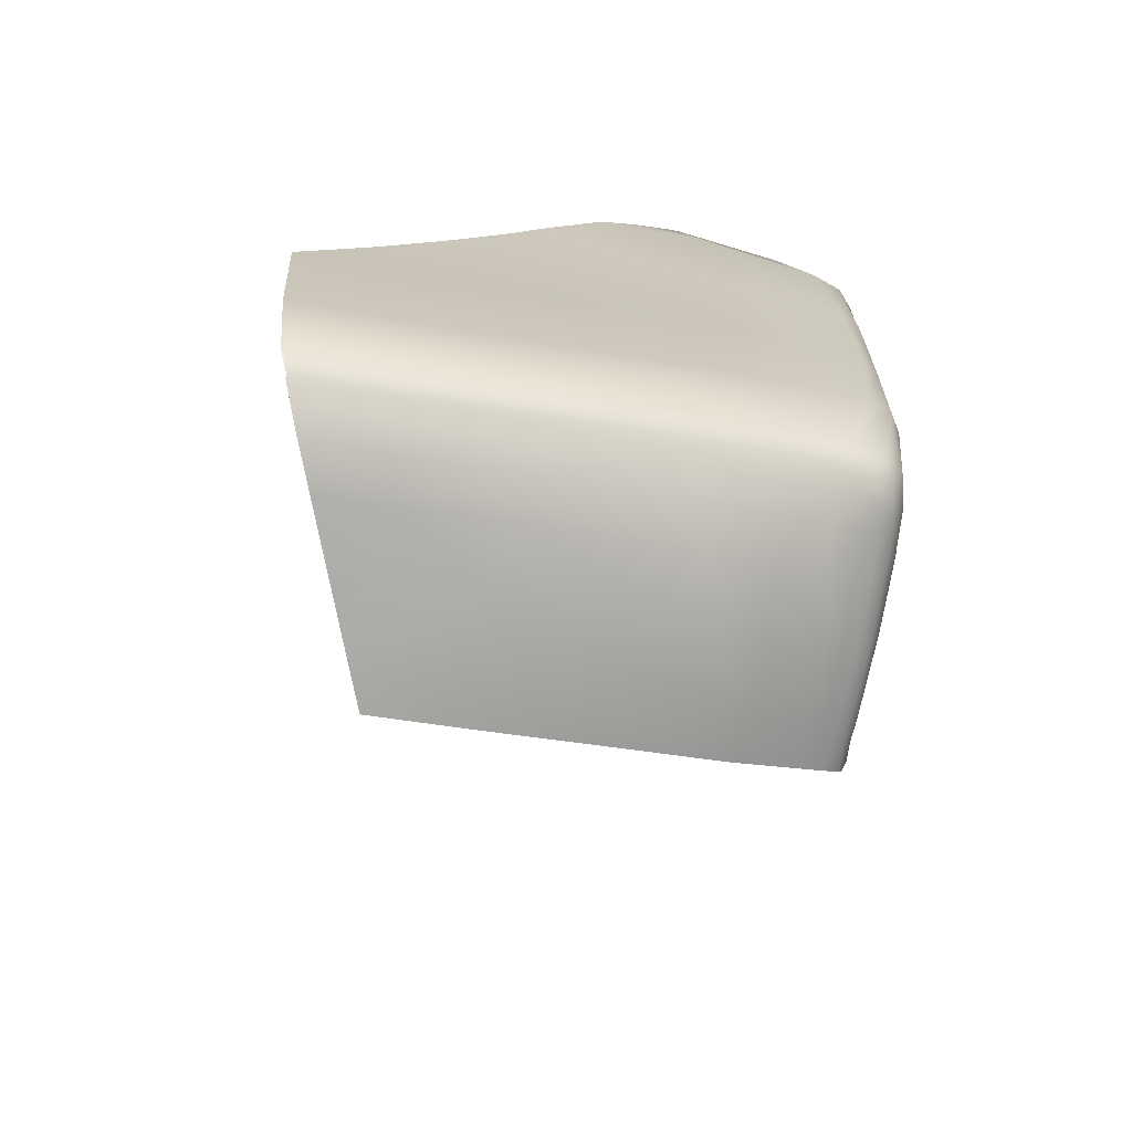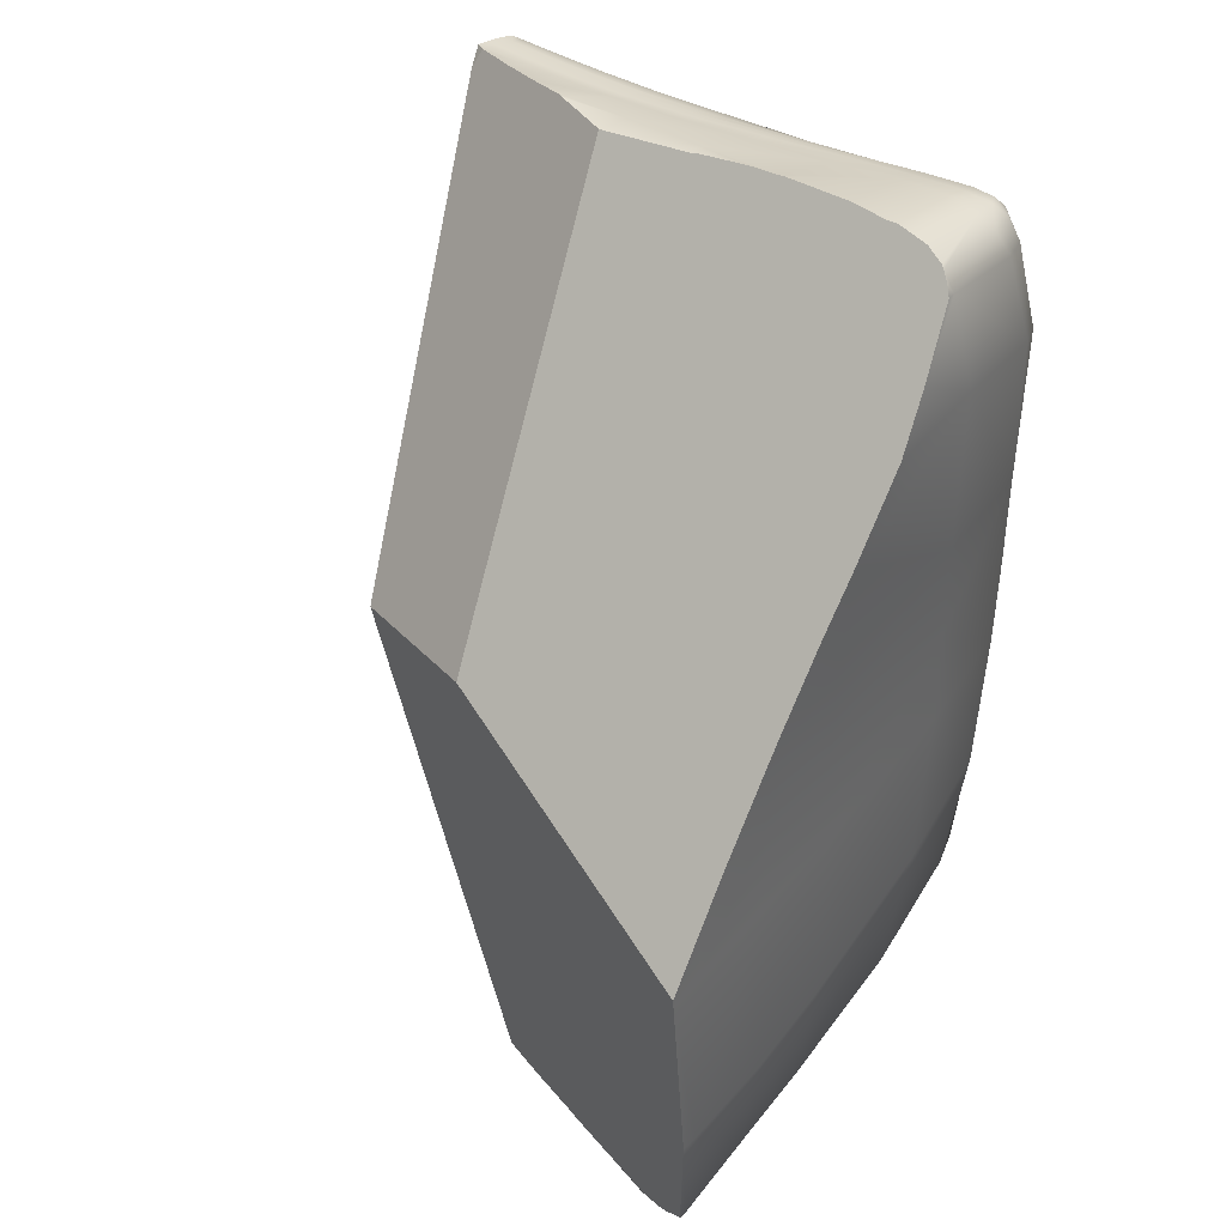
<metadata>
{"format":"obj","ext":"obj","renderer":"f3d","projection":"perspective","resolution":1024,"background":"white","views":[{"elev":-70.9,"azim":-9.9,"up":"+Z"},{"elev":41.3,"azim":-54.4,"up":"+Z"}]}
</metadata>
<code>
g IcePiece03_03
v 0.1368 0.3136 0.3963
v 0.1295 0.3031 0.3984
v 0.1204 0.3089 0.3815
v 0.2382 0.2142 0.1414
v 0.2383 0.2227 0.1414
v 0.2405 0.2149 0.1189
v 0.00577 0.03973 -0.4048
v -0.1865 0.04075 -0.4175
v -0.118 0.0388 -0.4176
v 0.2017 0.2964 0.3505
v 0.08465 0.03931 -0.3996
v 0.1155 0.0439 -0.3839
v 0.1472 0.04917 -0.3661
v 0.1603 0.05119 -0.3593
v 0.1647 0.05199 -0.3566
v 0.1693 0.05276 -0.354
v 0.1778 0.05452 -0.3482
v 0.1835 0.05616 -0.343
v 0.1867 0.05778 -0.3381
v 0.2065 0.08862 -0.2476
v 0.2091 0.09273 -0.2356
v 0.2106 0.09438 -0.2307
v 0.224 0.1246 -0.1425
v 0.2404 0.156 -0.05079
v 0.2419 0.1628 -0.03097
v 0.2473 0.1885 0.04349
v 0.245 0.1992 0.07422
v 0.2405 0.2149 0.1189
v 0.2383 0.2227 0.1414
v 0.2259 0.2562 0.2369
v 0.2091 0.2917 0.3378
v 0.2142 0.2888 0.3298
v 0.1662 0.3112 0.3907
v 0.1782 0.3098 0.3874
v 0.1688 0.3109 0.39
v 0.1809 0.3093 0.3863
v 0.1987 0.2982 0.3556
v 0.2017 0.2964 0.3505
v -0.1844 0.1977 0.03586
v -0.2074 0.04137 -0.4174
v 0.1204 0.3089 0.3815
v -0.1844 0.1977 0.03586
v 0.1368 0.3136 0.3963
v 0.1585 0.3119 0.3923
v 0.1525 0.3124 0.3935
v 0.1492 0.3126 0.3941
v -0.1844 0.1977 0.03586
v -0.2226 0.001608 -0.4155
v -0.2074 0.04137 -0.4174
v -0.2276 -0.01138 -0.4143
v -0.2424 -0.04985 -0.4099
v -0.2482 -0.06492 -0.4091
v -0.2704 -0.1225 -0.4023
v -0.2758 -0.1363 -0.4002
v -0.287 -0.1655 -0.3976
v -0.2887 -0.1696 -0.3958
v -0.2978 -0.1917 -0.3863
v -0.2384 0.05942 0.06183
v -0.1844 0.1977 0.03586
v -0.3032 -0.2044 -0.378
v -0.3032 -0.2072 -0.3762
v -0.311 -0.2218 -0.3627
v -0.3379 -0.2273 -0.04561
v -0.3373 -0.2274 -0.05413
v -0.3241 -0.232 -0.2439
v 0.1295 0.3031 0.3984
v 0.126 0.2948 0.3997
v 0.1202 0.2813 0.4016
v 0.1204 0.3089 0.3815
v 0.1116 0.2613 0.4043
v 0.0954 0.2219 0.4105
v -0.1844 0.1977 0.03586
v 0.08012 0.1837 0.4172
v 0.07692 0.1774 0.4174
v 0.05001 0.1219 0.4205
v -0.2384 0.05942 0.06183
v 0.07692 0.1774 0.4174
v 0.04997 0.1183 0.4206
v 0.05001 0.1219 0.4205
v 0.07692 0.1154 0.4202
v 0.06584 0.03384 0.4279
v 0.05093 0.07879 0.4243
v 0.05195 0.0345 0.4282
v 0.05275 0.02708 0.4297
v 0.05441 -0.01965 0.4346
v 0.05425 -0.04774 0.4361
v 0.08014 0.1772 0.4173
v 0.08012 0.1837 0.4172
v 0.0954 0.2219 0.4105
v 0.1351 0.1712 0.394
v 0.1351 0.2203 0.3938
v 0.1116 0.2613 0.4043
v 0.1328 -0.05041 0.4088
v 0.135 0.02526 0.4017
v 0.1352 0.1044 0.3961
v 0.1318 -0.113 0.417
v 0.05443 -0.05224 0.4366
v 0.05227 -0.1128 0.4376
v 0.1471 0.1011 0.394
v 0.1497 0.02261 0.399
v 0.1523 -0.05202 0.4051
v 0.1457 0.1687 0.392
v 0.1538 -0.1138 0.4094
v 0.1594 0.0196 0.397
v 0.1559 0.09765 0.3923
v 0.164 -0.05434 0.4018
v 0.1683 -0.1156 0.4049
v 0.1544 0.1658 0.3903
v 0.1701 -0.1573 0.4065
v 0.1459 0.2188 0.3917
v 0.1546 0.2169 0.39
v 0.1546 -0.1567 0.4112
v 0.1687 -0.1776 0.4055
v 0.1558 -0.1824 0.4085
v 0.1298 -0.1571 0.419
v 0.1284 -0.185 0.4135
v 0.04876 -0.1583 0.4359
v 0.04894 -0.1483 0.4355
v 0.04345 -0.1877 0.431
v 0.1357 0.261 0.3943
v 0.126 0.2948 0.3997
v 0.1202 0.2813 0.4016
v 0.1295 0.3031 0.3984
v 0.1469 0.26 0.3922
v 0.1558 0.2586 0.3905
v 0.1365 0.3023 0.3956
v 0.1368 0.3136 0.3963
v 0.1487 0.3017 0.3935
v 0.1492 0.3126 0.3941
v 0.1579 0.3009 0.3917
v 0.1525 0.3124 0.3935
v 0.1585 0.3119 0.3923
v 0.1867 0.05778 -0.3381
v 0.2107 0.08959 -0.2297
v 0.2065 0.08862 -0.2476
v 0.2121 0.01495 -0.2117
v 0.1908 0.01068 -0.3334
v 0.1818 0.01153 -0.3468
v 0.1835 0.05616 -0.343
v 0.1778 0.05452 -0.3482
v 0.1693 0.05276 -0.354
v 0.172 0.01296 -0.3533
v 0.1746 -0.05463 -0.3502
v 0.1859 -0.05719 -0.3415
v 0.1737 -0.111 -0.3428
v 0.195 -0.06032 -0.3206
v 0.186 -0.1158 -0.3327
v 0.1722 -0.1512 -0.3378
v 0.185 -0.1571 -0.3278
v 0.1705 -0.1719 -0.3352
v 0.1788 -0.1819 -0.3269
v 0.1959 -0.1212 -0.3107
v 0.1943 -0.164 -0.3051
v 0.1877 -0.1908 -0.3038
v 0.2006 -0.1922 -0.1826
v 0.2057 -0.1642 -0.1831
v 0.2045 -0.1897 -0.04691
v 0.2122 -0.05855 -0.1964
v 0.2111 -0.1615 -0.04626
v 0.2079 -0.189 0.04134
v 0.2107 -0.1213 -0.187
v 0.2288 -0.05711 -0.04601
v 0.2154 -0.1605 0.04192
v 0.2101 -0.1905 0.1315
v 0.2203 -0.119 -0.04592
v 0.2346 0.01776 -0.04701
v 0.2174 -0.1619 0.132
v 0.2102 -0.1964 0.2761
v 0.2254 -0.1177 0.04262
v 0.2355 -0.05687 0.04354
v 0.2383 0.09409 -0.04886
v 0.2106 0.09438 -0.2307
v 0.2171 -0.1691 0.2783
v 0.1815 -0.1917 0.3736
v 0.2266 -0.1192 0.1336
v 0.1872 -0.1659 0.3749
v 0.1745 -0.185 0.3966
v 0.2408 0.01805 0.04418
v 0.2404 0.156 -0.05079
v 0.224 0.1246 -0.1425
v 0.2358 -0.05875 0.1363
v 0.2217 -0.1268 0.2856
v 0.1793 -0.161 0.3966
v 0.1687 -0.1776 0.4055
v 0.1701 -0.1573 0.4065
v 0.2443 0.09429 0.04417
v 0.2374 0.01584 0.1394
v 0.2223 -0.06556 0.299
v 0.1868 -0.1237 0.3788
v 0.1777 -0.119 0.3968
v 0.1683 -0.1156 0.4049
v 0.164 -0.05434 0.4018
v 0.1729 -0.05801 0.3967
v 0.1594 0.0196 0.397
v 0.1833 -0.06277 0.3843
v 0.2192 0.007367 0.3147
v 0.1683 0.01553 0.3941
v 0.1559 0.09765 0.3923
v 0.1799 0.01045 0.3875
v 0.1654 0.09319 0.3902
v 0.1544 0.1658 0.3903
v 0.2176 0.08351 0.3264
v 0.1646 0.162 0.3881
v 0.1546 0.2169 0.39
v 0.1775 0.08781 0.3865
v 0.1653 0.2141 0.3878
v 0.1558 0.2586 0.3905
v 0.177 0.1573 0.3851
v 0.1666 0.2566 0.3882
v 0.1579 0.3009 0.3917
v 0.2378 0.09232 0.1413
v 0.2145 0.153 0.3321
v 0.238 0.1607 0.1416
v 0.2382 0.2142 0.1414
v 0.2464 0.1624 0.04379
v 0.2419 0.1628 -0.03097
v 0.2473 0.1885 0.04349
v 0.245 0.1992 0.07422
v 0.2405 0.2149 0.1189
v 0.2132 0.2077 0.3326
v 0.1781 0.2104 0.3847
v 0.2132 0.253 0.3316
v 0.2383 0.2227 0.1414
v 0.2259 0.2562 0.2369
v 0.2142 0.2888 0.3298
v 0.1791 0.254 0.3852
v 0.1804 0.2978 0.3861
v 0.2091 0.2917 0.3378
v 0.2017 0.2964 0.3505
v 0.1987 0.2982 0.3556
v 0.1809 0.3093 0.3863
v 0.1782 0.3098 0.3874
v 0.1683 0.2995 0.3895
v 0.1688 0.3109 0.39
v 0.1662 0.3112 0.3907
v 0.1585 0.3119 0.3923
v 0.2106 0.09438 -0.2307
v 0.2091 0.09273 -0.2356
v 0.2065 0.08862 -0.2476
v 0.2107 0.08959 -0.2297
v -0.2978 -0.1917 -0.3863
v -0.287 -0.1655 -0.3976
v -0.2887 -0.1696 -0.3958
v -0.2131 -0.1645 -0.3954
v -0.2146 -0.1237 -0.4017
v -0.2704 -0.1225 -0.4023
v -0.2758 -0.1363 -0.4002
v -0.2482 -0.06492 -0.4091
v -0.2189 -0.06636 -0.4089
v -0.2424 -0.04985 -0.4099
v -0.2276 -0.01138 -0.4143
v -0.2226 0.001608 -0.4155
v -0.1191 -0.07256 -0.4066
v -0.1231 -0.1649 -0.3907
v -0.1219 -0.1267 -0.3989
v -0.2127 -0.1885 -0.3845
v -0.1235 -0.1884 -0.3793
v -0.2127 -0.2051 -0.3735
v -0.3032 -0.2072 -0.3762
v -0.3032 -0.2044 -0.378
v -0.1236 -0.2054 -0.368
v 0.0184 -0.205 -0.3545
v 0.01869 -0.1867 -0.3664
v 0.1335 -0.1993 -0.3356
v 0.02365 -0.1626 -0.38
v 0.1299 -0.1808 -0.3476
v 0.1569 -0.1767 -0.3395
v 0.1629 -0.1938 -0.3293
v 0.1309 -0.1548 -0.3569
v 0.03545 -0.1262 -0.3933
v 0.1705 -0.1719 -0.3352
v 0.1788 -0.1819 -0.3269
v 0.1559 -0.1512 -0.3459
v 0.1722 -0.1512 -0.3378
v 0.1359 -0.1149 -0.3646
v 0.1586 -0.1109 -0.3521
v 0.1737 -0.111 -0.3428
v 0.1746 -0.05463 -0.3502
v 0.162 -0.05436 -0.3577
v 0.172 0.01296 -0.3533
v 0.1617 0.01261 -0.359
v 0.1693 0.05276 -0.354
v 0.1647 0.05199 -0.3566
v 0.1603 0.05119 -0.3593
v 0.1472 0.04917 -0.3661
v 0.1432 -0.05758 -0.3682
v 0.1471 0.01002 -0.3668
v 0.07765 -0.003931 -0.4021
v 0.1155 0.0439 -0.3839
v 0.08465 0.03931 -0.3996
v 0.00577 0.03973 -0.4048
v 0.05572 -0.07159 -0.4026
v -0.1167 -0.006411 -0.4151
v -0.118 0.0388 -0.4176
v -0.1865 0.04075 -0.4175
v -0.2074 0.04137 -0.4174
v 0.1284 -0.185 0.4135
v 0.03679 -0.2047 0.4237
v 0.04345 -0.1877 0.431
v 0.03458 -0.2077 0.4211
v 0.1304 -0.2017 0.401
v 0.03133 -0.2204 0.4066
v 0.02867 -0.215 0.4141
v 0.02281 -0.2205 0.4071
v 0.1558 -0.1824 0.4085
v -0.01933 -0.2291 0.3547
v 0.1597 -0.1967 0.3982
v 0.1687 -0.1776 0.4055
v 0.1745 -0.185 0.3966
v 0.1378 -0.2123 0.3796
v 0.1664 -0.2054 0.3753
v 0.1815 -0.1917 0.3736
v 0.2102 -0.1964 0.2761
v 0.04986 -0.2339 0.3101
v -0.05604 -0.2345 0.3089
v -0.1119 -0.2322 0.2385
v 0.1685 -0.2218 0.2845
v 0.1785 -0.2194 0.1336
v 0.1962 -0.2127 0.278
v 0.2101 -0.1905 0.1315
v 0.1998 -0.2086 0.1319
v 0.2079 -0.189 0.04134
v 0.1986 -0.2072 0.04076
v 0.2045 -0.1897 -0.04691
v 0.05793 -0.2284 0.1431
v 0.1959 -0.2076 -0.04795
v 0.2006 -0.1922 -0.1826
v 0.1811 -0.2187 0.04022
v 0.06369 -0.2262 0.04072
v -0.1154 -0.2285 0.1385
v -0.1472 -0.2294 0.1941
v -0.1947 -0.2273 0.1343
v -0.2102 -0.2269 0.1147
v -0.1155 -0.2264 0.0398
v -0.1129 -0.2278 -0.05764
v -0.2105 -0.2261 0.03959
v -0.2698 -0.2261 0.03992
v -0.2996 -0.2266 0.002478
v 0.1792 -0.2189 -0.04967
v 0.0658 -0.2271 -0.05552
v 0.167 -0.219 -0.191
v 0.0462 -0.2285 -0.2168
v 0.141 -0.213 -0.3121
v 0.1899 -0.2093 -0.185
v 0.1877 -0.1908 -0.3038
v 0.1718 -0.2057 -0.3062
v 0.1788 -0.1819 -0.3269
v 0.1629 -0.1938 -0.3293
v 0.1335 -0.1993 -0.3356
v 0.0184 -0.205 -0.3545
v 0.02257 -0.2208 -0.3377
v -0.1232 -0.2213 -0.3554
v -0.1236 -0.2054 -0.368
v -0.2127 -0.2051 -0.3735
v -0.119 -0.2318 -0.2439
v -0.2129 -0.2209 -0.3612
v -0.3032 -0.2072 -0.3762
v -0.2123 -0.2326 -0.2518
v -0.3046 -0.2227 -0.3627
v -0.311 -0.2218 -0.3627
v -0.3241 -0.232 -0.2439
v -0.3071 -0.2322 -0.247
v -0.3373 -0.2274 -0.05413
v -0.2104 -0.2275 -0.05593
v -0.3014 -0.2273 -0.05415
v -0.3379 -0.2273 -0.04561
v -0.2384 0.05942 0.06183
v -0.2996 -0.2266 0.002478
v -0.3379 -0.2273 -0.04561
v -0.2698 -0.2261 0.03992
v 0.02281 -0.2205 0.4071
v -0.2102 -0.2269 0.1147
v -0.1947 -0.2273 0.1343
v 0.02867 -0.215 0.4141
v -0.01933 -0.2291 0.3547
v -0.1472 -0.2294 0.1941
v -0.1119 -0.2322 0.2385
v -0.05604 -0.2345 0.3089
v 0.03458 -0.2077 0.4211
v 0.03679 -0.2047 0.4237
v 0.04345 -0.1877 0.431
v 0.04876 -0.1583 0.4359
v 0.04894 -0.1483 0.4355
v 0.05227 -0.1128 0.4376
v 0.05443 -0.05224 0.4366
v 0.05425 -0.04774 0.4361
v 0.05441 -0.01965 0.4346
v 0.05275 0.02708 0.4297
v 0.05195 0.0345 0.4282
v 0.05093 0.07879 0.4243
v 0.04997 0.1183 0.4206
v 0.05001 0.1219 0.4205
g IcePiece03_03_0
f 3 2 1
f 6 5 4
f 9 8 7
f 10 7 8
f 11 7 10
f 12 11 10
f 13 12 10
f 14 13 10
f 15 14 10
f 16 15 10
f 17 16 10
f 18 17 10
f 19 18 10
f 20 19 10
f 21 20 10
f 22 21 10
f 23 22 10
f 24 23 10
f 25 24 10
f 26 25 10
f 27 26 10
f 28 27 10
f 29 28 10
f 30 29 10
f 31 30 10
f 32 30 31
f 35 34 33
f 34 36 33
f 36 37 33
f 37 38 33
f 33 38 39
f 39 38 40
f 8 40 38
f 42 41 33
f 43 33 41
f 44 33 43
f 45 44 43
f 46 45 43
f 49 48 47
f 48 50 47
f 50 51 47
f 51 52 47
f 52 53 47
f 53 54 47
f 54 55 47
f 55 56 47
f 57 47 56
f 59 57 58
f 57 60 58
f 60 61 58
f 61 62 58
f 58 62 63
f 63 62 64
f 65 64 62
f 68 67 66
f 69 68 66
f 68 69 70
f 70 69 71
f 69 72 71
f 71 72 73
f 73 72 74
f 74 72 75
f 76 75 72
f 79 78 77
f 78 80 77
f 80 78 81
f 82 81 78
f 83 81 82
f 81 83 84
f 85 81 84
f 85 86 81
f 87 77 80
f 88 77 87
f 88 87 89
f 87 90 89
f 87 80 90
f 91 89 90
f 92 89 91
f 86 93 81
f 80 81 94
f 94 81 93
f 80 95 90
f 95 80 94
f 93 86 96
f 97 96 86
f 96 97 98
f 95 99 90
f 94 100 95
f 100 99 95
f 93 101 94
f 101 100 94
f 91 90 102
f 99 102 90
f 96 103 93
f 103 101 93
f 100 104 99
f 104 105 99
f 99 105 102
f 106 104 100
f 101 106 100
f 107 106 101
f 103 107 101
f 105 108 102
f 109 107 103
f 110 102 108
f 110 91 102
f 111 110 108
f 112 109 103
f 113 109 112
f 112 103 96
f 114 113 112
f 115 112 96
f 114 112 115
f 96 98 115
f 116 114 115
f 117 115 98
f 115 117 116
f 118 117 98
f 117 119 116
f 120 91 110
f 120 92 91
f 92 120 121
f 122 92 121
f 121 120 123
f 124 120 110
f 124 110 111
f 125 124 111
f 126 123 120
f 126 120 124
f 126 127 123
f 128 124 125
f 128 126 124
f 126 128 127
f 128 129 127
f 130 128 125
f 129 128 131
f 128 130 131
f 132 131 130
f 135 134 133
f 134 136 133
f 137 133 136
f 137 138 133
f 139 133 138
f 140 139 138
f 141 140 138
f 142 141 138
f 143 142 138
f 144 143 138
f 144 138 137
f 145 143 144
f 146 144 137
f 137 136 146
f 147 145 144
f 147 144 146
f 148 145 147
f 149 148 147
f 150 148 149
f 151 150 149
f 152 147 146
f 149 147 152
f 151 149 153
f 153 149 152
f 154 151 153
f 154 153 155
f 153 156 155
f 153 152 156
f 155 156 157
f 152 146 158
f 136 158 146
f 156 159 157
f 160 157 159
f 152 161 156
f 161 152 158
f 156 161 159
f 162 158 136
f 158 162 161
f 163 160 159
f 164 160 163
f 161 165 159
f 162 165 161
f 163 159 165
f 166 162 136
f 166 136 134
f 167 164 163
f 164 167 168
f 169 163 165
f 167 163 169
f 162 170 165
f 162 166 170
f 170 169 165
f 171 166 134
f 134 172 171
f 167 173 168
f 168 173 174
f 175 167 169
f 167 175 173
f 173 176 174
f 177 174 176
f 166 178 170
f 166 171 178
f 179 171 172
f 180 179 172
f 170 181 169
f 181 175 169
f 175 182 173
f 173 182 176
f 183 177 176
f 184 177 183
f 185 184 183
f 171 179 186
f 171 186 178
f 170 178 187
f 181 170 187
f 175 181 188
f 182 175 188
f 183 176 189
f 182 189 176
f 185 183 190
f 190 183 189
f 191 185 190
f 191 190 192
f 190 193 192
f 190 189 193
f 192 193 194
f 195 189 182
f 188 195 182
f 189 195 193
f 196 188 181
f 195 188 196
f 187 196 181
f 193 197 194
f 193 195 197
f 194 197 198
f 199 195 196
f 195 199 197
f 197 200 198
f 197 199 200
f 198 200 201
f 202 196 187
f 199 196 202
f 200 203 201
f 204 201 203
f 199 205 200
f 205 199 202
f 200 205 203
f 206 204 203
f 207 204 206
f 205 208 203
f 206 203 208
f 209 207 206
f 210 207 209
f 211 202 187
f 187 178 211
f 178 186 211
f 205 202 212
f 208 205 212
f 202 211 213
f 213 211 186
f 212 202 213
f 212 213 214
f 215 213 186
f 213 215 214
f 215 186 179
f 216 215 179
f 216 217 215
f 217 214 215
f 218 214 217
f 219 214 218
f 208 212 220
f 220 212 214
f 221 208 220
f 221 206 208
f 209 206 221
f 220 214 222
f 221 220 222
f 223 222 214
f 224 222 223
f 224 225 222
f 226 221 222
f 226 209 221
f 222 225 226
f 227 226 225
f 228 227 225
f 229 227 228
f 230 227 229
f 230 231 227
f 231 232 227
f 233 209 226
f 227 233 226
f 233 227 232
f 234 233 232
f 233 210 209
f 234 235 233
f 210 233 235
f 236 210 235
f 239 238 237
f 240 239 237
f 243 242 241
f 242 244 241
f 244 242 245
f 246 245 242
f 247 246 242
f 245 246 248
f 249 245 248
f 248 250 249
f 250 251 249
f 251 252 249
f 249 253 245
f 249 252 253
f 254 244 245
f 253 255 245
f 255 254 245
f 256 241 244
f 254 257 244
f 257 256 244
f 256 258 241
f 259 241 258
f 260 241 259
f 261 258 256
f 257 261 256
f 261 257 262
f 257 263 262
f 257 254 263
f 262 263 264
f 254 265 263
f 254 255 265
f 263 266 264
f 263 265 266
f 266 267 264
f 267 268 264
f 265 269 266
f 267 266 269
f 255 270 265
f 265 270 269
f 267 271 268
f 271 272 268
f 271 267 273
f 273 267 269
f 274 271 273
f 273 269 275
f 270 275 269
f 274 273 276
f 276 273 275
f 277 274 276
f 277 276 278
f 276 279 278
f 276 275 279
f 278 279 280
f 279 281 280
f 280 281 282
f 283 282 281
f 284 283 281
f 285 284 281
f 275 286 279
f 286 275 270
f 279 286 281
f 287 285 281
f 286 287 281
f 287 286 288
f 285 287 289
f 288 289 287
f 290 289 288
f 290 288 291
f 292 286 270
f 286 292 288
f 270 255 292
f 255 253 292
f 288 292 253
f 293 291 288
f 293 288 253
f 294 291 293
f 293 253 252
f 293 252 294
f 295 294 252
f 296 295 252
f 299 298 297
f 298 300 297
f 301 297 300
f 300 302 301
f 303 302 300
f 303 304 302
f 305 297 301
f 304 306 302
f 307 305 301
f 308 305 307
f 309 308 307
f 307 301 310
f 310 301 302
f 309 307 311
f 311 307 310
f 312 309 311
f 313 312 311
f 302 306 314
f 315 314 306
f 315 316 314
f 310 302 317
f 311 310 317
f 302 314 317
f 317 314 318
f 319 313 311
f 319 311 317
f 319 317 318
f 320 313 319
f 321 320 319
f 321 319 318
f 320 321 322
f 321 323 322
f 321 318 323
f 322 323 324
f 314 316 325
f 314 325 318
f 323 326 324
f 327 324 326
f 318 328 323
f 323 328 326
f 329 328 318
f 325 329 318
f 330 325 316
f 330 316 331
f 332 330 331
f 332 333 330
f 330 334 325
f 330 333 334
f 334 329 325
f 334 335 329
f 336 334 333
f 335 334 336
f 333 337 336
f 337 338 336
f 339 328 329
f 328 339 326
f 340 339 329
f 335 340 329
f 326 339 341
f 339 340 341
f 340 335 342
f 340 342 341
f 341 342 343
f 344 326 341
f 344 341 343
f 344 327 326
f 345 327 344
f 346 345 344
f 346 344 343
f 347 345 346
f 348 347 346
f 348 346 343
f 349 348 343
f 350 349 343
f 351 350 343
f 342 351 343
f 350 351 352
f 352 351 342
f 353 350 352
f 353 352 354
f 355 352 342
f 335 355 342
f 352 356 354
f 354 356 357
f 352 355 358
f 355 335 358
f 356 352 358
f 356 359 357
f 359 360 357
f 361 360 359
f 359 356 362
f 362 361 359
f 356 358 362
f 363 361 362
f 335 364 358
f 358 364 362
f 364 335 336
f 364 365 362
f 364 336 365
f 365 363 362
f 338 365 336
f 365 338 363
f 338 366 363
f 369 368 367
f 370 367 368
f 371 367 370
f 370 372 371
f 372 373 371
f 374 367 371
f 371 373 375
f 373 376 375
f 376 377 375
f 378 375 377
f 379 367 374
f 380 367 379
f 381 367 380
f 382 367 381
f 383 367 382
f 384 367 383
f 385 367 384
f 386 367 385
f 387 367 386
f 388 367 387
f 389 367 388
f 390 367 389
f 391 367 390
f 392 367 391

</code>
